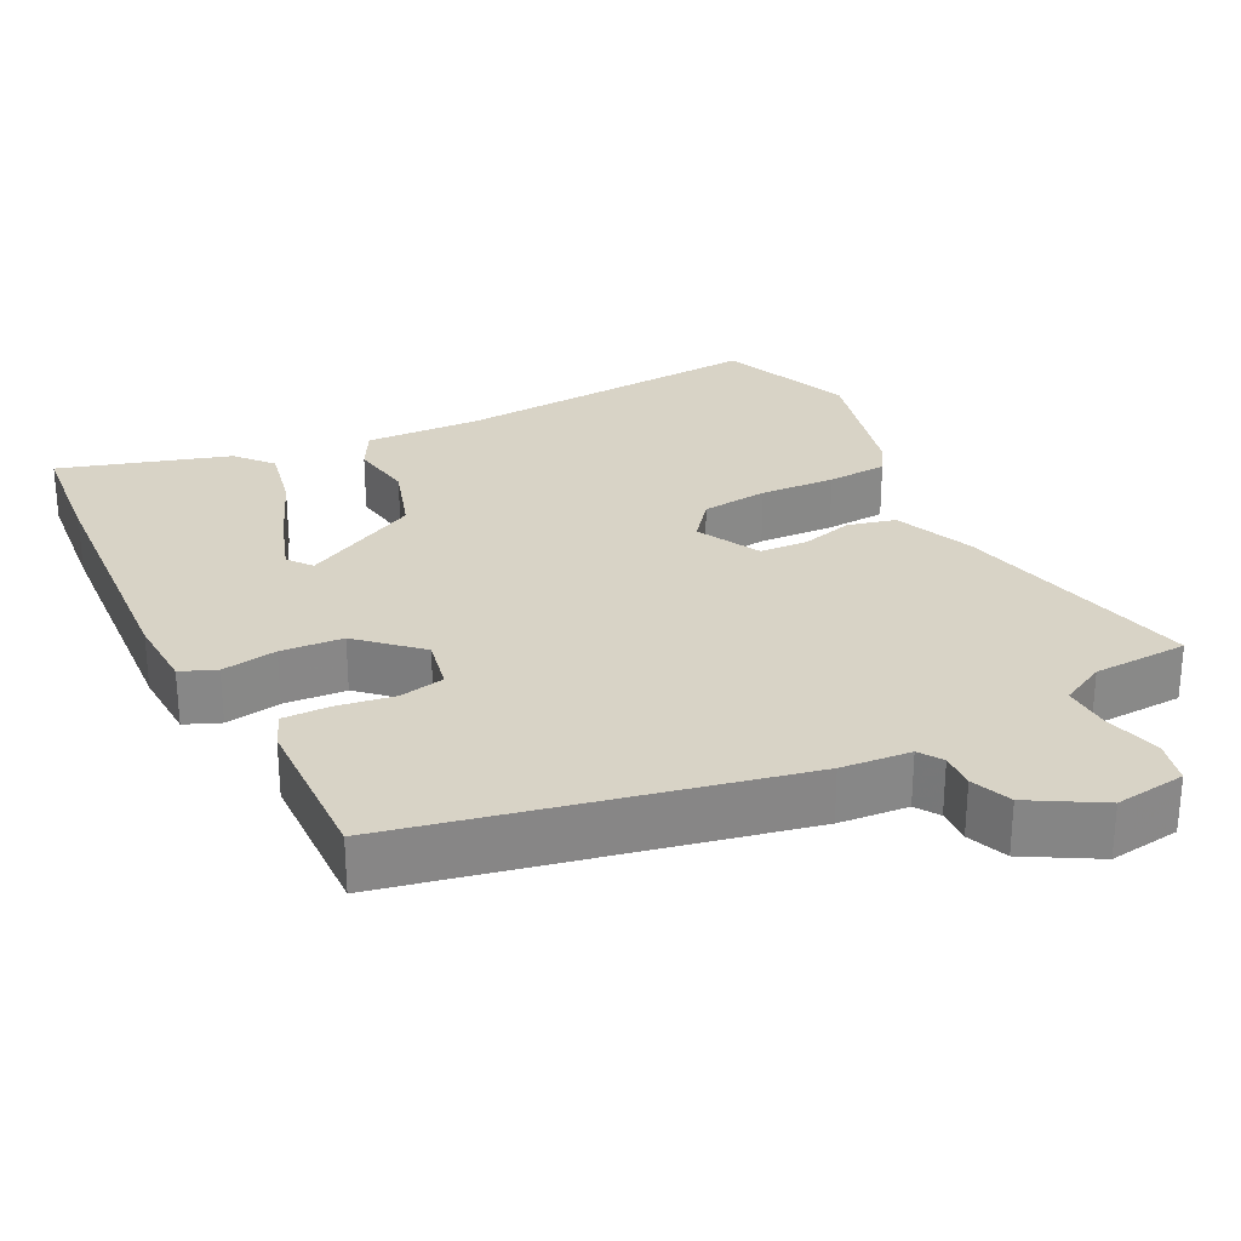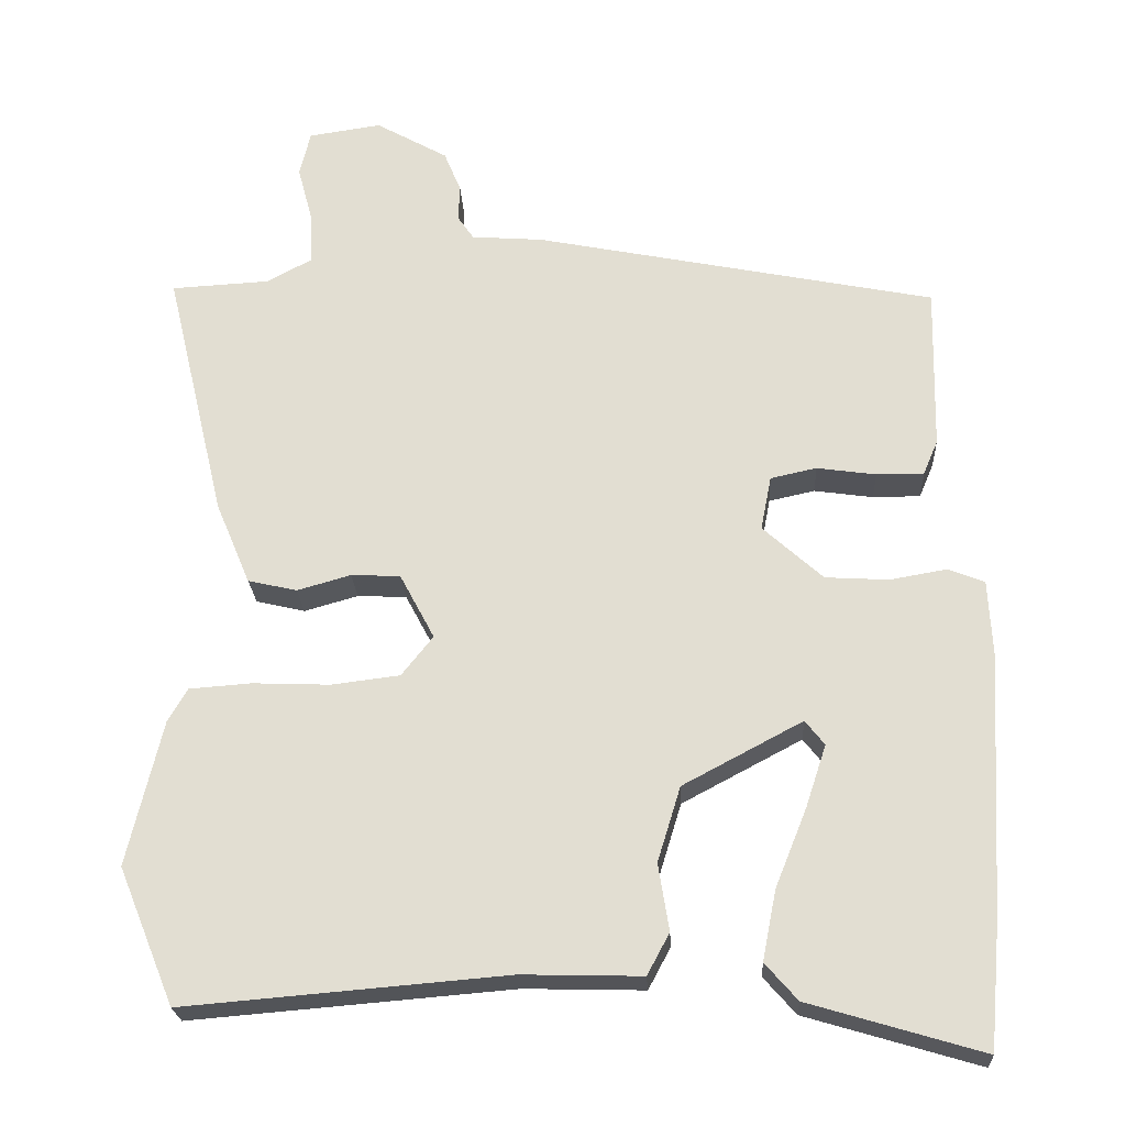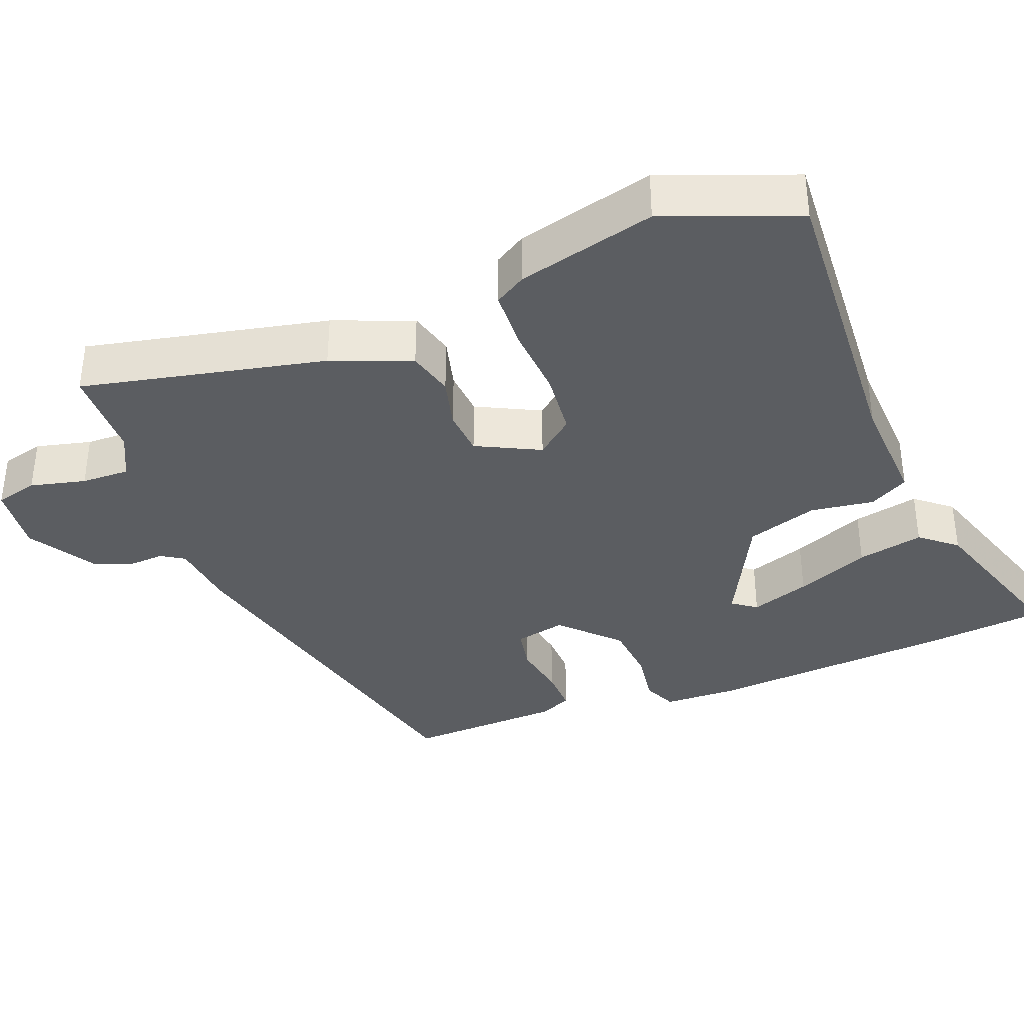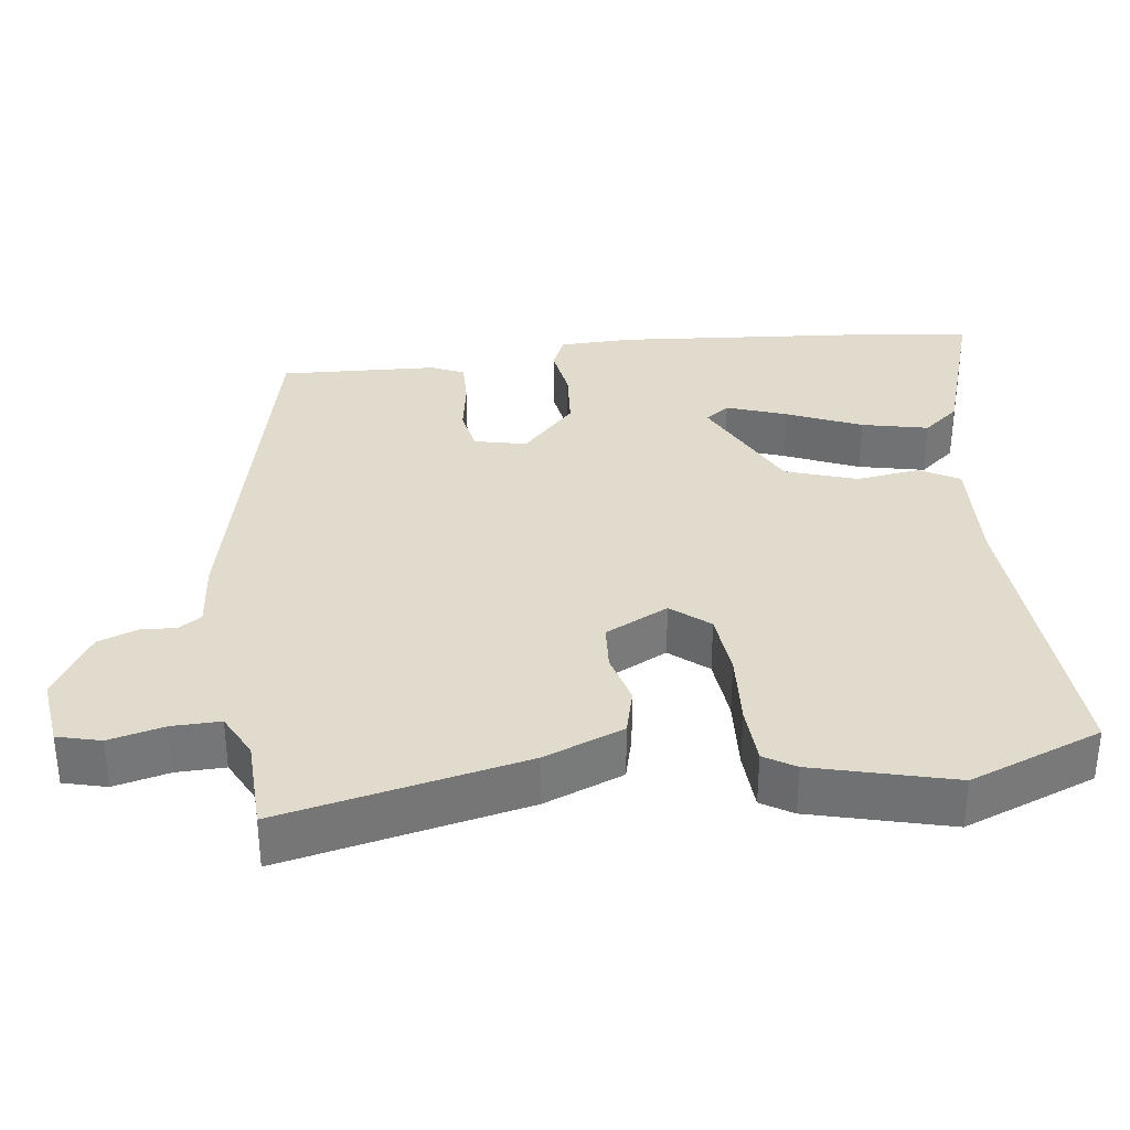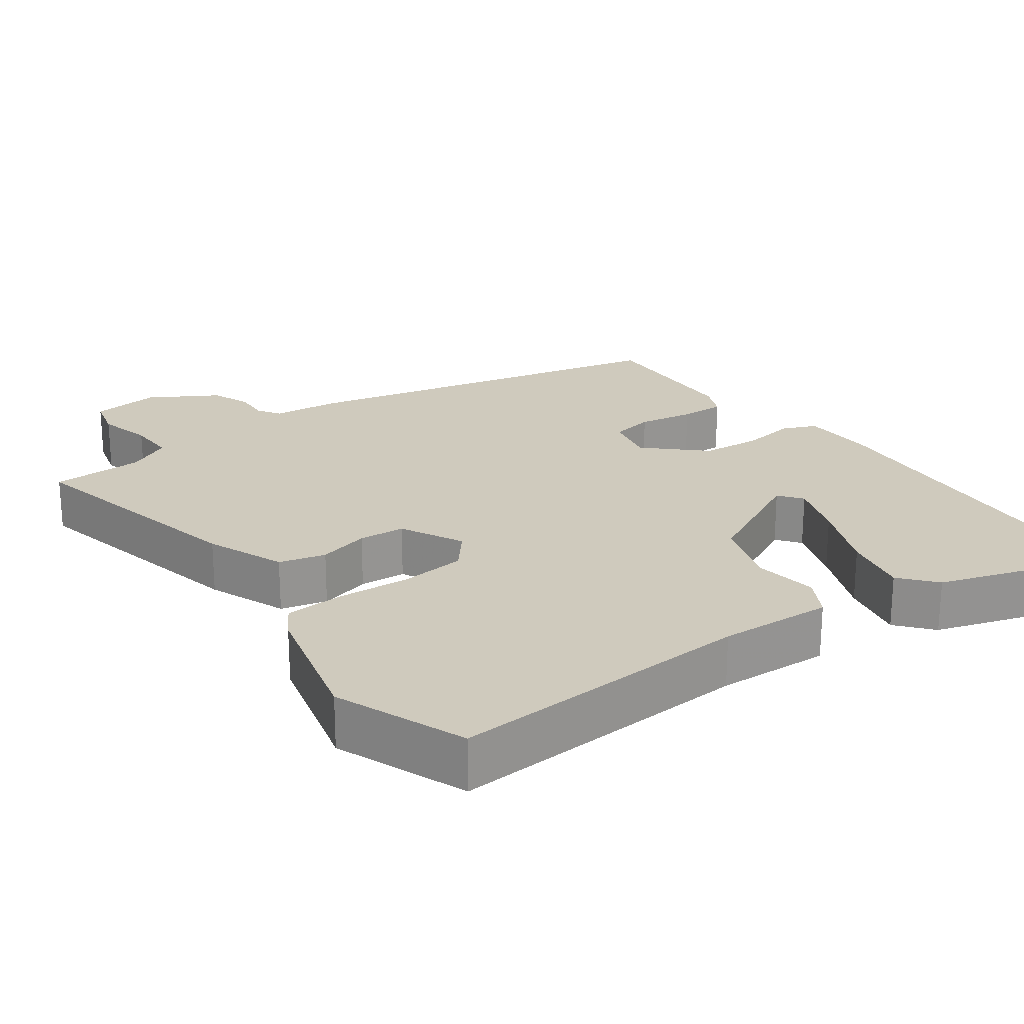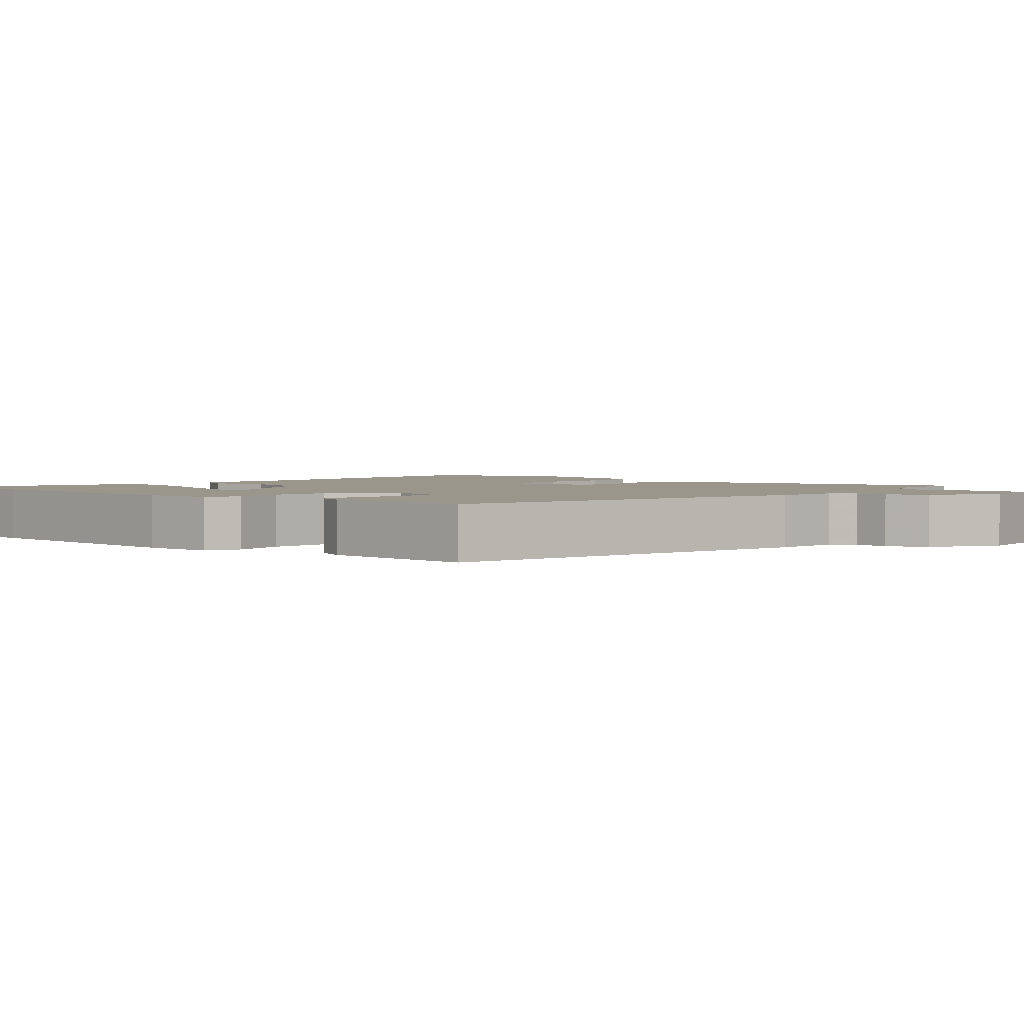
<metadata>
{"format":"obj","ext":"obj","renderer":"f3d","projection":"perspective","resolution":1024,"background":"white","views":[{"elev":27.8,"azim":-26.3,"up":"+Y"},{"elev":-23.5,"azim":-177.0,"up":"+Z"},{"elev":-36.0,"azim":112.6,"up":"+Y"},{"elev":33.8,"azim":84.0,"up":"+Y"},{"elev":22.9,"azim":145.2,"up":"+Y"},{"elev":2.4,"azim":-47.9,"up":"+Y"}]}
</metadata>
<code>
v 0.549 0.07 0.474
v 0.47 0.07 0.144
v 0.425 0.07 0.037
v 0.361 0.07 0.022
v 0.291 0.07 0.042
v 0.227 0.07 0.039
v 0.182 0.07 -0.046
v 0.223 0.07 -0.098
v 0.312 0.07 -0.109
v 0.413 0.07 -0.105
v 0.494 0.07 -0.111
v 0.519 0.07 -0.154
v 0.564 0.07 -0.344
v 0.491 0.07 -0.522
v 0.072 0.07 -0.487
v -0.084 0.07 -0.491
v -0.113 0.07 -0.437
v -0.099 0.07 -0.35
v -0.129 0.07 -0.252
v -0.285 0.07 -0.169
v -0.31 0.07 -0.201
v -0.283 0.07 -0.283
v -0.242 0.07 -0.385
v -0.224 0.07 -0.476
v -0.266 0.07 -0.524
v -0.492 0.07 -0.591
v -0.507 0.07 -0.426
v -0.527 0.07 -0.086
v -0.522 0.07 0.014
v -0.475 0.07 0.033
v -0.401 0.07 0.02
v -0.318 0.07 0.025
v -0.24 0.07 0.096
v -0.254 0.07 0.167
v -0.314 0.07 0.18
v -0.391 0.07 0.169
v -0.453 0.07 0.169
v -0.472 0.07 0.214
v -0.477 0.07 0.429
v 0.047 0.07 0.535
v 0.14 0.07 0.542
v 0.161 0.07 0.573
v 0.159 0.07 0.62
v 0.181 0.07 0.674
v 0.275 0.07 0.727
v 0.37 0.07 0.713
v 0.384 0.07 0.654
v 0.364 0.07 0.579
v 0.361 0.07 0.513
v 0.421 0.07 0.481
v 0.549 0 0.474
v 0.47 0 0.144
v 0.425 0 0.037
v 0.361 0 0.022
v 0.291 0 0.042
v 0.227 0 0.039
v 0.182 0 -0.046
v 0.223 0 -0.098
v 0.312 0 -0.109
v 0.413 0 -0.105
v 0.494 0 -0.111
v 0.519 0 -0.154
v 0.564 0 -0.344
v 0.491 0 -0.522
v 0.072 0 -0.487
v -0.084 0 -0.491
v -0.113 0 -0.437
v -0.099 0 -0.35
v -0.129 0 -0.252
v -0.285 0 -0.169
v -0.31 0 -0.201
v -0.283 0 -0.283
v -0.242 0 -0.385
v -0.224 0 -0.476
v -0.266 0 -0.524
v -0.492 0 -0.591
v -0.507 0 -0.426
v -0.527 0 -0.086
v -0.522 0 0.014
v -0.475 0 0.033
v -0.401 0 0.02
v -0.318 0 0.025
v -0.24 0 0.096
v -0.254 0 0.167
v -0.314 0 0.18
v -0.391 0 0.169
v -0.453 0 0.169
v -0.472 0 0.214
v -0.477 0 0.429
v 0.047 0 0.535
v 0.14 0 0.542
v 0.161 0 0.573
v 0.159 0 0.62
v 0.181 0 0.674
v 0.275 0 0.727
v 0.37 0 0.713
v 0.384 0 0.654
v 0.364 0 0.579
v 0.361 0 0.513
v 0.421 0 0.481
f 46 47 48
f 45 46 48
f 44 45 48
f 43 44 48
f 42 43 48
f 41 42 48 49
f 41 49 50
f 40 41 50
f 39 40 50
f 38 39 50
f 37 38 50
f 36 37 50
f 35 36 50
f 29 30 31
f 28 29 31
f 27 28 31
f 26 27 31
f 25 26 31
f 24 25 31
f 22 23 24
f 21 22 24 31
f 20 21 31 32
f 15 16 17 18
f 15 18 19
f 14 15 19
f 13 14 19
f 12 13 19
f 11 12 19
f 10 11 19
f 9 10 19
f 8 9 19 20
f 3 4 5
f 2 3 5
f 1 2 5
f 50 1 5
f 50 5 6
f 34 35 50
f 50 6 7
f 34 50 7
f 33 34 7
f 20 32 33
f 8 20 33
f 7 8 33
f 98 97 96
f 98 96 95
f 98 95 94
f 98 94 93
f 98 93 92
f 99 98 92 91
f 100 99 91
f 100 91 90
f 100 90 89
f 100 89 88
f 100 88 87
f 100 87 86
f 100 86 85
f 81 80 79
f 81 79 78
f 81 78 77
f 81 77 76
f 81 76 75
f 81 75 74
f 74 73 72
f 81 74 72 71
f 82 81 71 70
f 68 67 66 65
f 69 68 65
f 69 65 64
f 69 64 63
f 69 63 62
f 69 62 61
f 69 61 60
f 69 60 59
f 70 69 59 58
f 55 54 53
f 55 53 52
f 55 52 51
f 55 51 100
f 56 55 100
f 100 85 84
f 57 56 100
f 57 100 84
f 57 84 83
f 83 82 70
f 83 70 58
f 83 58 57
f 1 51 52 2
f 2 52 53 3
f 3 53 54 4
f 4 54 55 5
f 5 55 56 6
f 6 56 57 7
f 7 57 58 8
f 8 58 59 9
f 9 59 60 10
f 10 60 61 11
f 11 61 62 12
f 12 62 63 13
f 13 63 64 14
f 14 64 65 15
f 15 65 66 16
f 16 66 67 17
f 17 67 68 18
f 18 68 69 19
f 19 69 70 20
f 20 70 71 21
f 21 71 72 22
f 22 72 73 23
f 23 73 74 24
f 24 74 75 25
f 25 75 76 26
f 26 76 77 27
f 27 77 78 28
f 28 78 79 29
f 29 79 80 30
f 30 80 81 31
f 31 81 82 32
f 32 82 83 33
f 33 83 84 34
f 34 84 85 35
f 35 85 86 36
f 36 86 87 37
f 37 87 88 38
f 38 88 89 39
f 39 89 90 40
f 40 90 91 41
f 41 91 92 42
f 42 92 93 43
f 43 93 94 44
f 44 94 95 45
f 45 95 96 46
f 46 96 97 47
f 47 97 98 48
f 48 98 99 49
f 49 99 100 50
f 50 100 51 1

</code>
